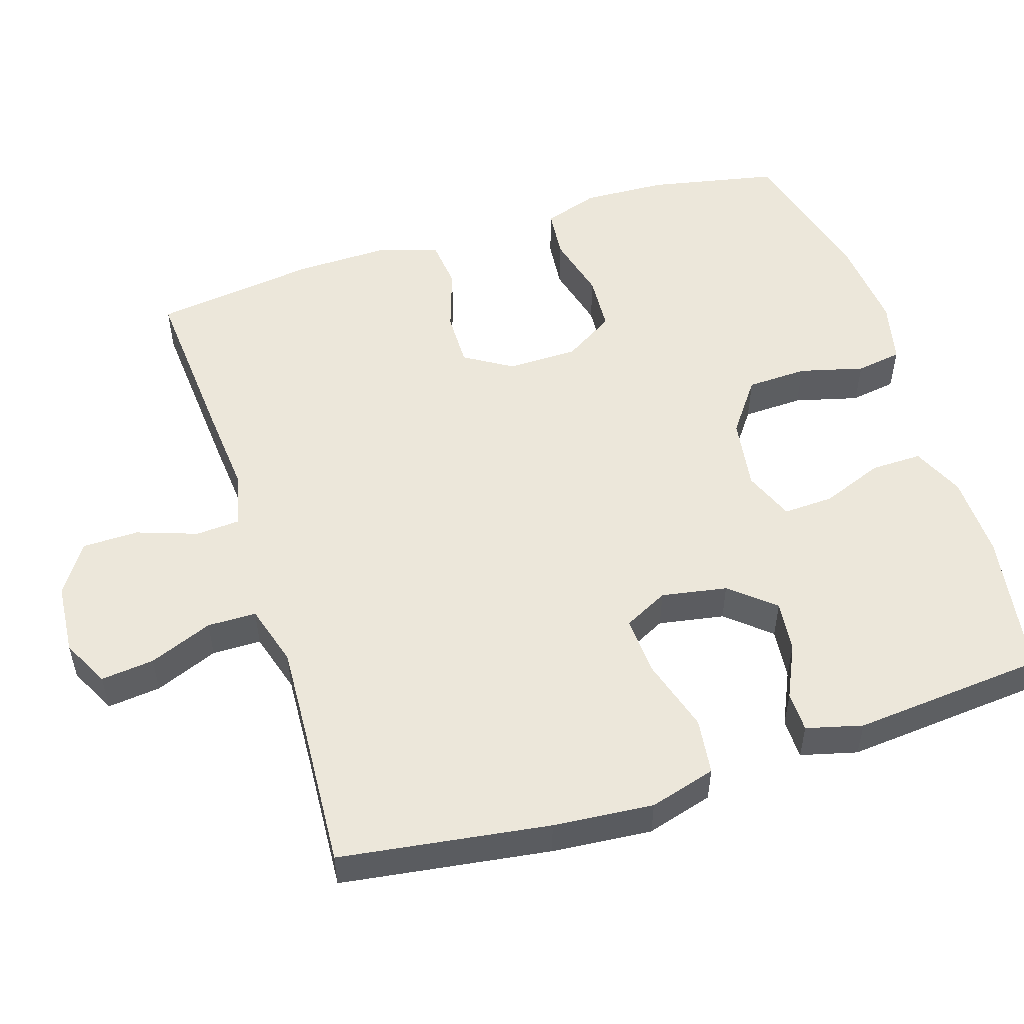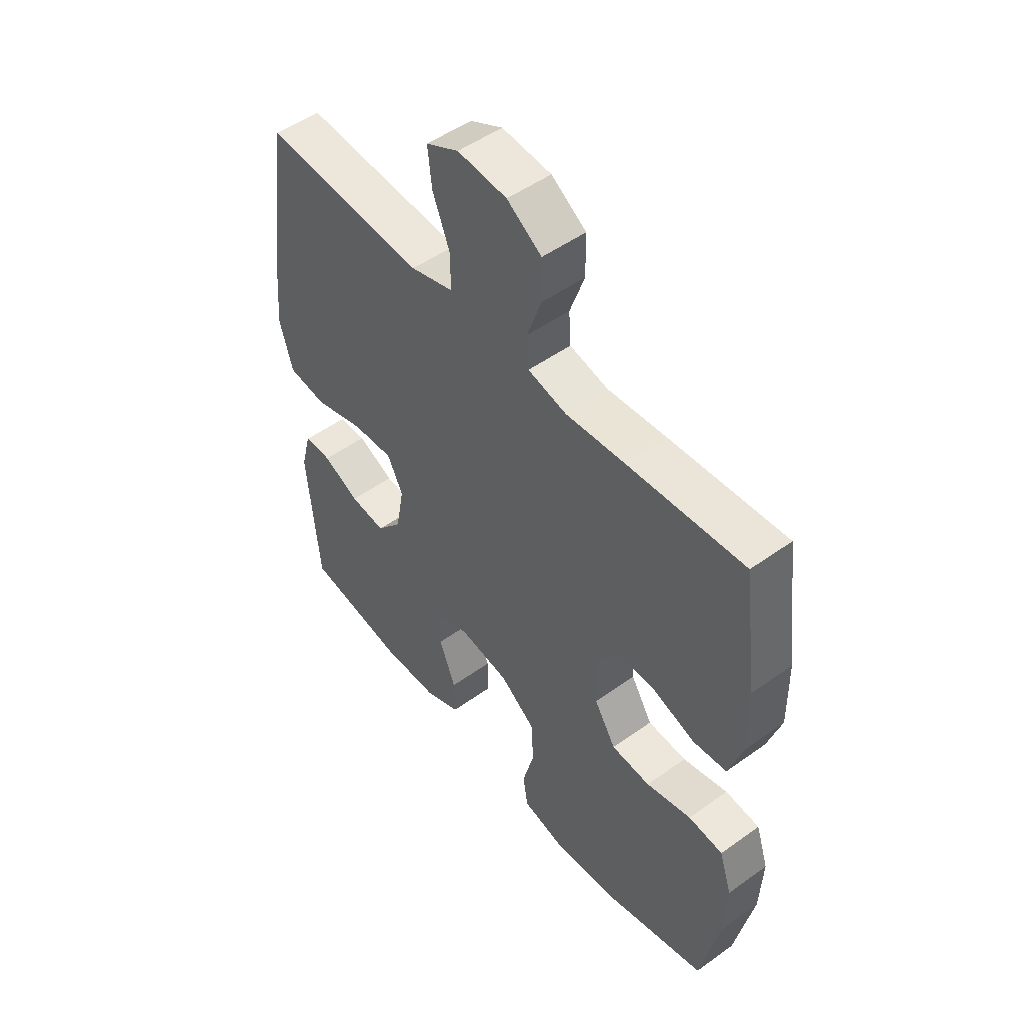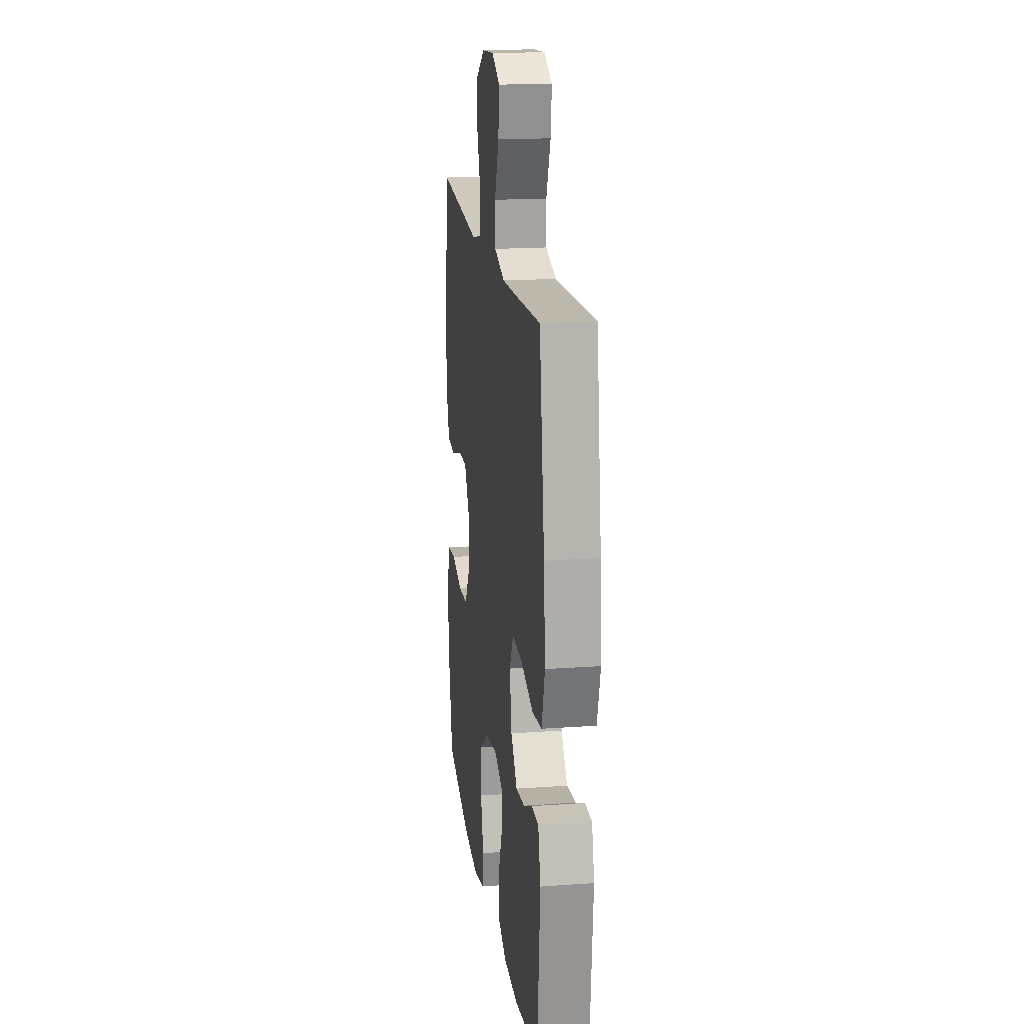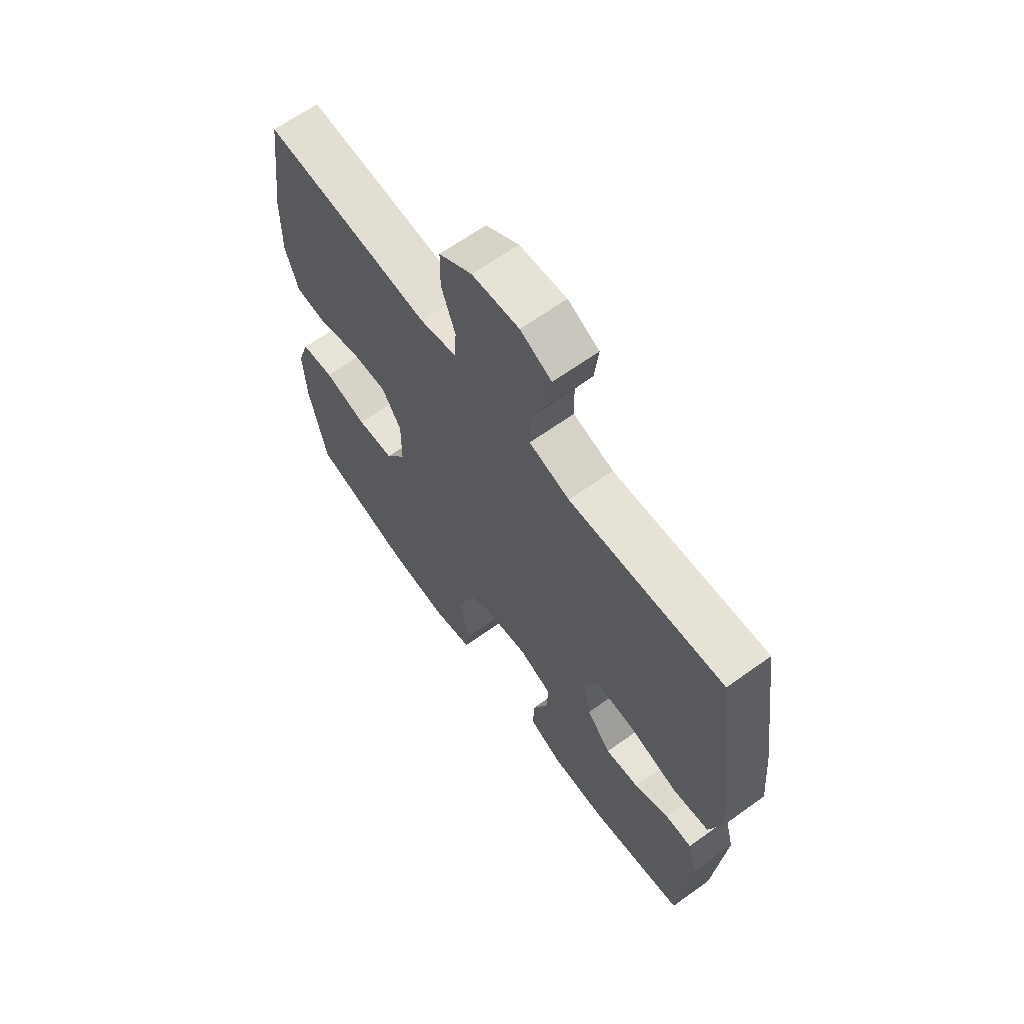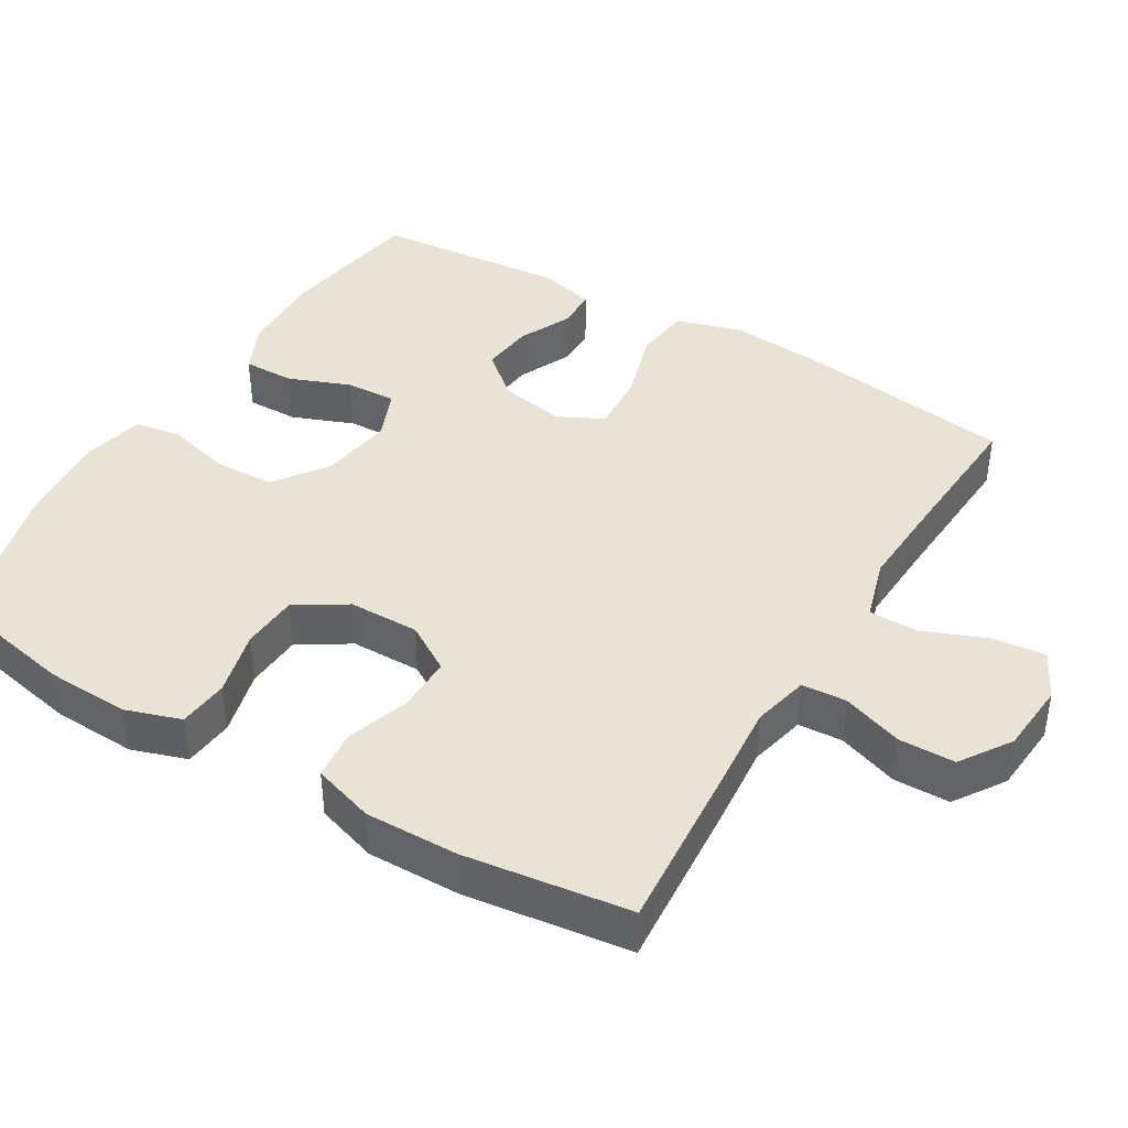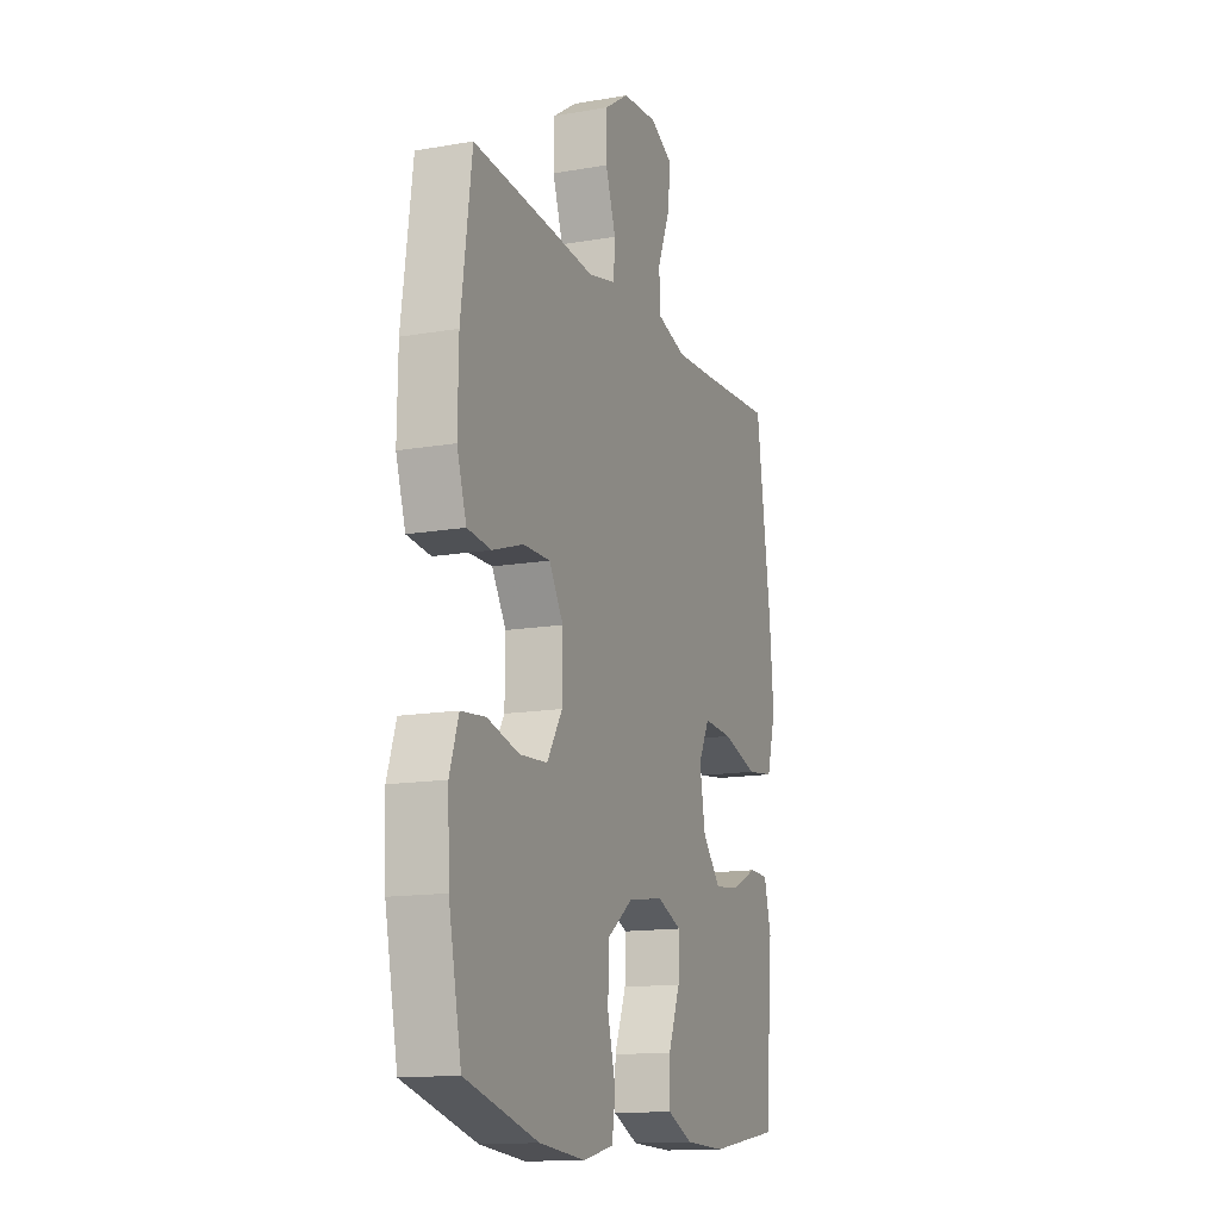
<metadata>
{"format":"obj","ext":"obj","renderer":"f3d","projection":"perspective","resolution":1024,"background":"white","views":[{"elev":52.7,"azim":72.3,"up":"+Y"},{"elev":50.5,"azim":-128.2,"up":"+Z"},{"elev":18.3,"azim":82.1,"up":"+Z"},{"elev":65.1,"azim":54.2,"up":"+Z"},{"elev":41.3,"azim":-59.2,"up":"+Y"},{"elev":-14.2,"azim":-69.1,"up":"+Z"}]}
</metadata>
<code>
v 0.5 0.07 -0.5
v 0.301 0.07 -0.532
v 0.186 0.07 -0.529
v 0.115 0.07 -0.497
v 0.116 0.07 -0.427
v 0.149 0.07 -0.342
v 0.152 0.07 -0.273
v 0.083 0.07 -0.245
v -0.017 0.07 -0.26
v -0.089 0.07 -0.313
v -0.092 0.07 -0.396
v -0.069 0.07 -0.484
v -0.079 0.07 -0.547
v -0.165 0.07 -0.567
v -0.294 0.07 -0.555
v -0.5 0.07 -0.5
v -0.536 0.07 -0.323
v -0.541 0.07 -0.209
v -0.516 0.07 -0.133
v -0.447 0.07 -0.126
v -0.357 0.07 -0.149
v -0.279 0.07 -0.144
v -0.236 0.07 -0.075
v -0.235 0.07 0.022
v -0.275 0.07 0.087
v -0.351 0.07 0.086
v -0.438 0.07 0.057
v -0.505 0.07 0.064
v -0.532 0.07 0.148
v -0.53 0.07 0.275
v -0.5 0.07 0.5
v -0.269 0.07 0.483
v -0.15 0.07 0.473
v -0.073 0.07 0.491
v -0.069 0.07 0.552
v -0.098 0.07 0.635
v -0.097 0.07 0.712
v -0.028 0.07 0.758
v 0.07 0.07 0.766
v 0.135 0.07 0.733
v 0.127 0.07 0.66
v 0.092 0.07 0.573
v 0.093 0.07 0.506
v 0.178 0.07 0.481
v 0.31 0.07 0.488
v 0.5 0.07 0.5
v 0.541 0.07 0.214
v 0.553 0.07 0.077
v 0.527 0.07 -0.014
v 0.45 0.07 -0.024
v 0.35 0.07 0.006
v 0.268 0.07 0.011
v 0.237 0.07 -0.05
v 0.253 0.07 -0.14
v 0.304 0.07 -0.2
v 0.375 0.07 -0.192
v 0.448 0.07 -0.158
v 0.503 0.07 -0.159
v 0.523 0.07 -0.236
v 0.5 0 -0.5
v 0.301 0 -0.532
v 0.186 0 -0.529
v 0.115 0 -0.497
v 0.116 0 -0.427
v 0.149 0 -0.342
v 0.152 0 -0.273
v 0.083 0 -0.245
v -0.017 0 -0.26
v -0.089 0 -0.313
v -0.092 0 -0.396
v -0.069 0 -0.484
v -0.079 0 -0.547
v -0.165 0 -0.567
v -0.294 0 -0.555
v -0.5 0 -0.5
v -0.536 0 -0.323
v -0.541 0 -0.209
v -0.516 0 -0.133
v -0.447 0 -0.126
v -0.357 0 -0.149
v -0.279 0 -0.144
v -0.236 0 -0.075
v -0.235 0 0.022
v -0.275 0 0.087
v -0.351 0 0.086
v -0.438 0 0.057
v -0.505 0 0.064
v -0.532 0 0.148
v -0.53 0 0.275
v -0.5 0 0.5
v -0.269 0 0.483
v -0.15 0 0.473
v -0.073 0 0.491
v -0.069 0 0.552
v -0.098 0 0.635
v -0.097 0 0.712
v -0.028 0 0.758
v 0.07 0 0.766
v 0.135 0 0.733
v 0.127 0 0.66
v 0.092 0 0.573
v 0.093 0 0.506
v 0.178 0 0.481
v 0.31 0 0.488
v 0.5 0 0.5
v 0.541 0 0.214
v 0.553 0 0.077
v 0.527 0 -0.014
v 0.45 0 -0.024
v 0.35 0 0.006
v 0.268 0 0.011
v 0.237 0 -0.05
v 0.253 0 -0.14
v 0.304 0 -0.2
v 0.375 0 -0.192
v 0.448 0 -0.158
v 0.503 0 -0.159
v 0.523 0 -0.236
f 4 5 6
f 3 4 6
f 2 3 6
f 1 2 6
f 59 1 6
f 58 59 6
f 57 58 6
f 56 57 6
f 55 56 6 7
f 54 55 7 8
f 53 54 8 9
f 52 53 9 10
f 49 50 51
f 48 49 51
f 47 48 51
f 46 47 51
f 45 46 51
f 44 45 51 52
f 43 44 52 10
f 40 41 42
f 39 40 42
f 38 39 42
f 37 38 42
f 36 37 42
f 35 36 42
f 42 43 10
f 35 42 10
f 34 35 10
f 31 32 33
f 30 31 33
f 29 30 33
f 28 29 33
f 27 28 33
f 26 27 33
f 25 26 33 34
f 24 25 34
f 34 10 11
f 24 34 11
f 23 24 11
f 19 20 21
f 18 19 21
f 17 18 21
f 16 17 21
f 15 16 21
f 14 15 21
f 13 14 21
f 12 13 21
f 11 12 21
f 11 21 22
f 11 22 23
f 65 64 63
f 65 63 62
f 65 62 61
f 65 61 60
f 65 60 118
f 65 118 117
f 65 117 116
f 65 116 115
f 66 65 115 114
f 67 66 114 113
f 68 67 113 112
f 69 68 112 111
f 110 109 108
f 110 108 107
f 110 107 106
f 110 106 105
f 110 105 104
f 111 110 104 103
f 69 111 103 102
f 101 100 99
f 101 99 98
f 101 98 97
f 101 97 96
f 101 96 95
f 101 95 94
f 69 102 101
f 69 101 94
f 69 94 93
f 92 91 90
f 92 90 89
f 92 89 88
f 92 88 87
f 92 87 86
f 92 86 85
f 93 92 85 84
f 93 84 83
f 70 69 93
f 70 93 83
f 70 83 82
f 80 79 78
f 80 78 77
f 80 77 76
f 80 76 75
f 80 75 74
f 80 74 73
f 80 73 72
f 80 72 71
f 80 71 70
f 81 80 70
f 82 81 70
f 1 60 61 2
f 2 61 62 3
f 3 62 63 4
f 4 63 64 5
f 5 64 65 6
f 6 65 66 7
f 7 66 67 8
f 8 67 68 9
f 9 68 69 10
f 10 69 70 11
f 11 70 71 12
f 12 71 72 13
f 13 72 73 14
f 14 73 74 15
f 15 74 75 16
f 16 75 76 17
f 17 76 77 18
f 18 77 78 19
f 19 78 79 20
f 20 79 80 21
f 21 80 81 22
f 22 81 82 23
f 23 82 83 24
f 24 83 84 25
f 25 84 85 26
f 26 85 86 27
f 27 86 87 28
f 28 87 88 29
f 29 88 89 30
f 30 89 90 31
f 31 90 91 32
f 32 91 92 33
f 33 92 93 34
f 34 93 94 35
f 35 94 95 36
f 36 95 96 37
f 37 96 97 38
f 38 97 98 39
f 39 98 99 40
f 40 99 100 41
f 41 100 101 42
f 42 101 102 43
f 43 102 103 44
f 44 103 104 45
f 45 104 105 46
f 46 105 106 47
f 47 106 107 48
f 48 107 108 49
f 49 108 109 50
f 50 109 110 51
f 51 110 111 52
f 52 111 112 53
f 53 112 113 54
f 54 113 114 55
f 55 114 115 56
f 56 115 116 57
f 57 116 117 58
f 58 117 118 59
f 59 118 60 1

</code>
